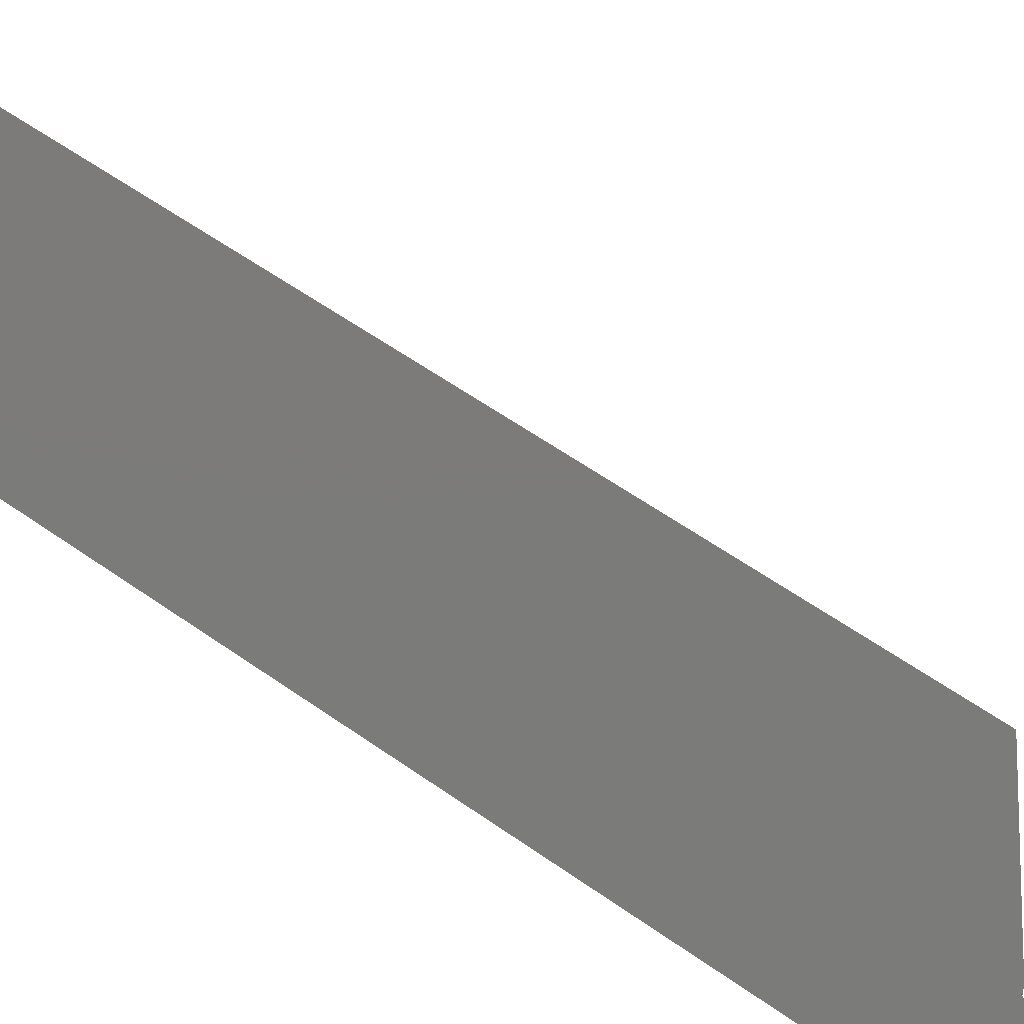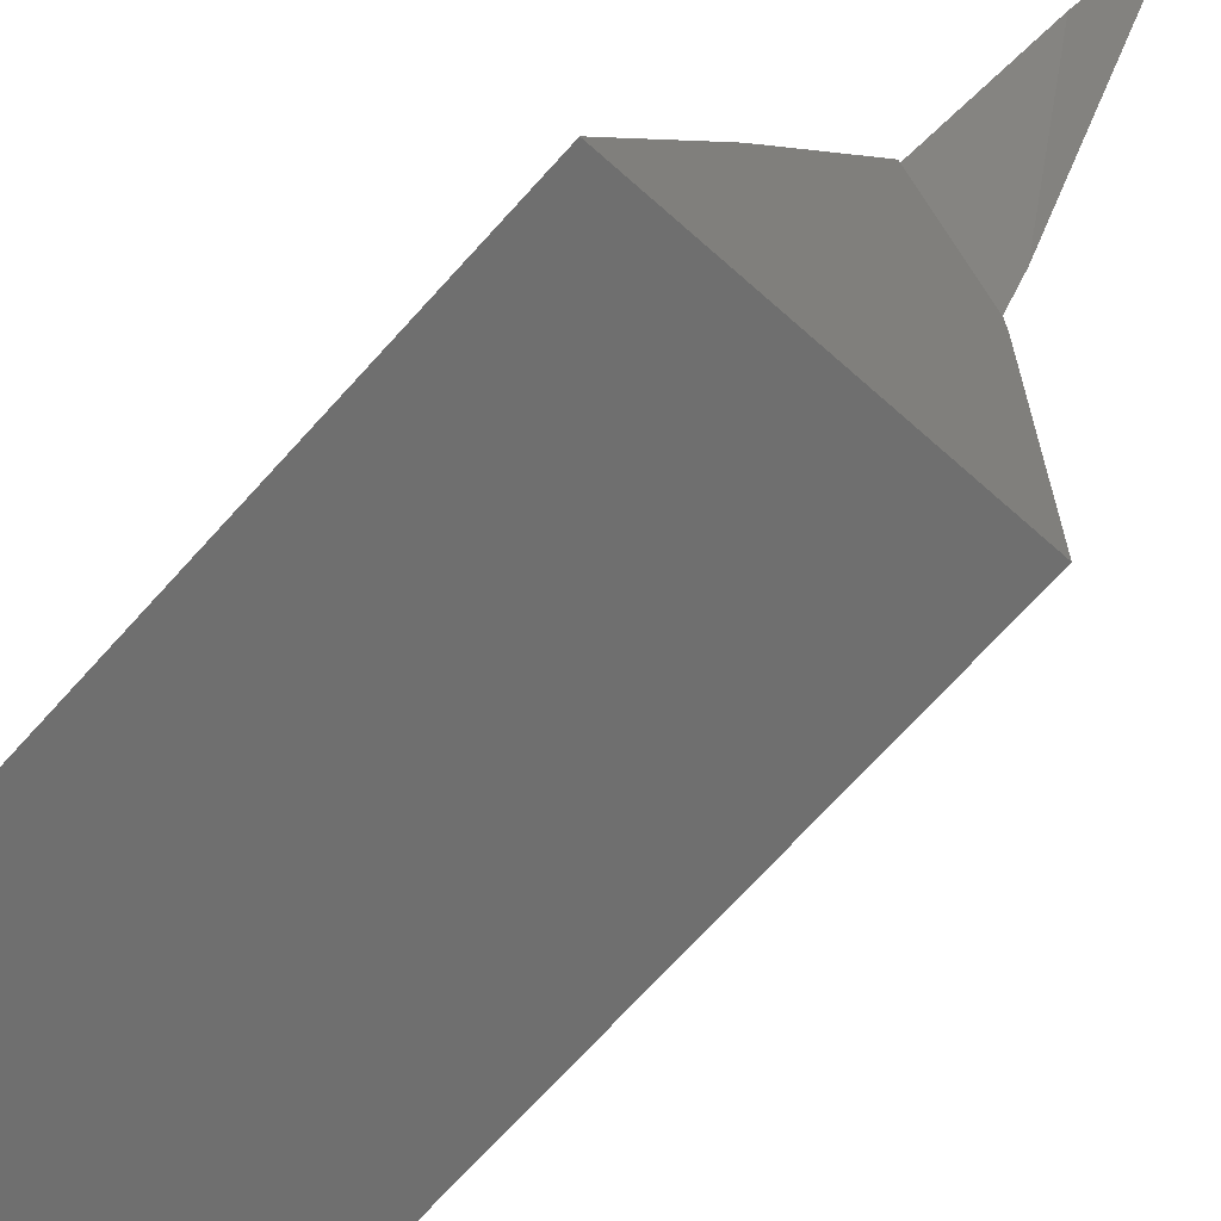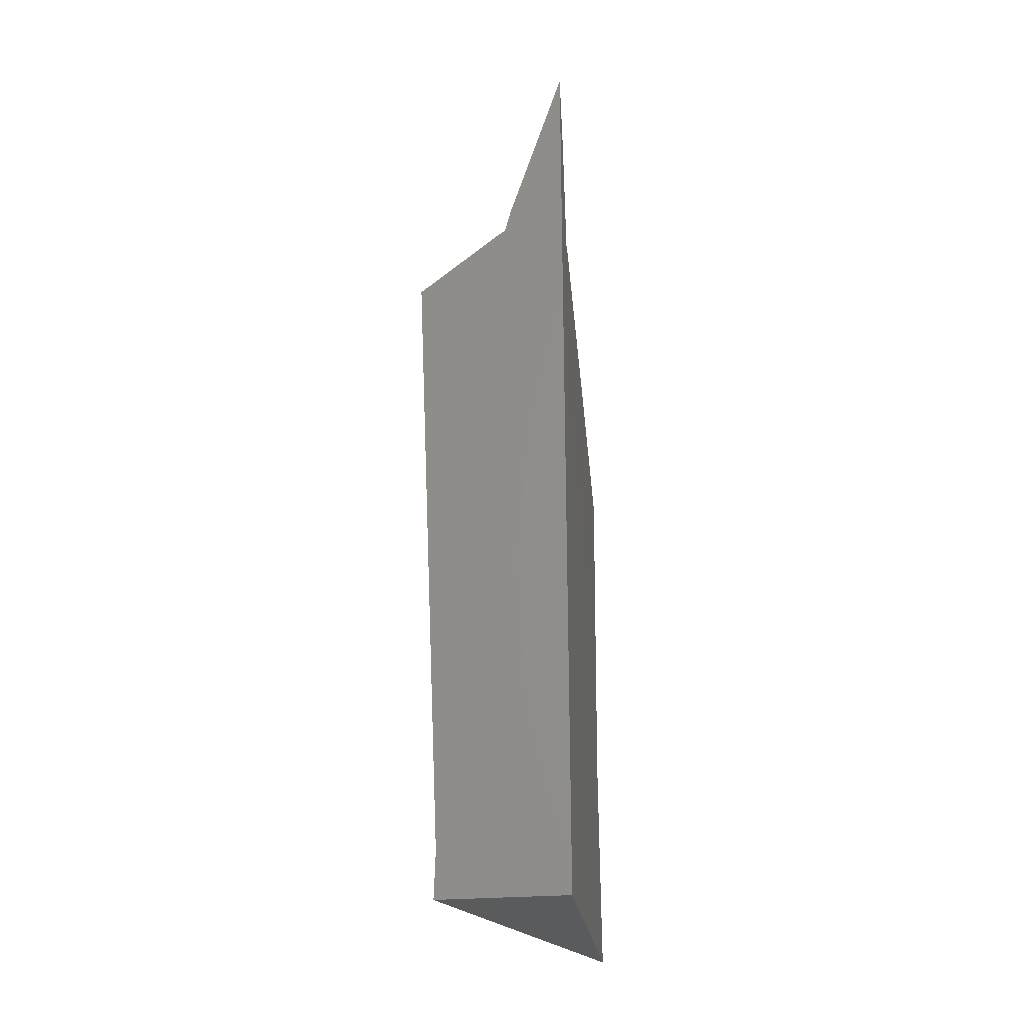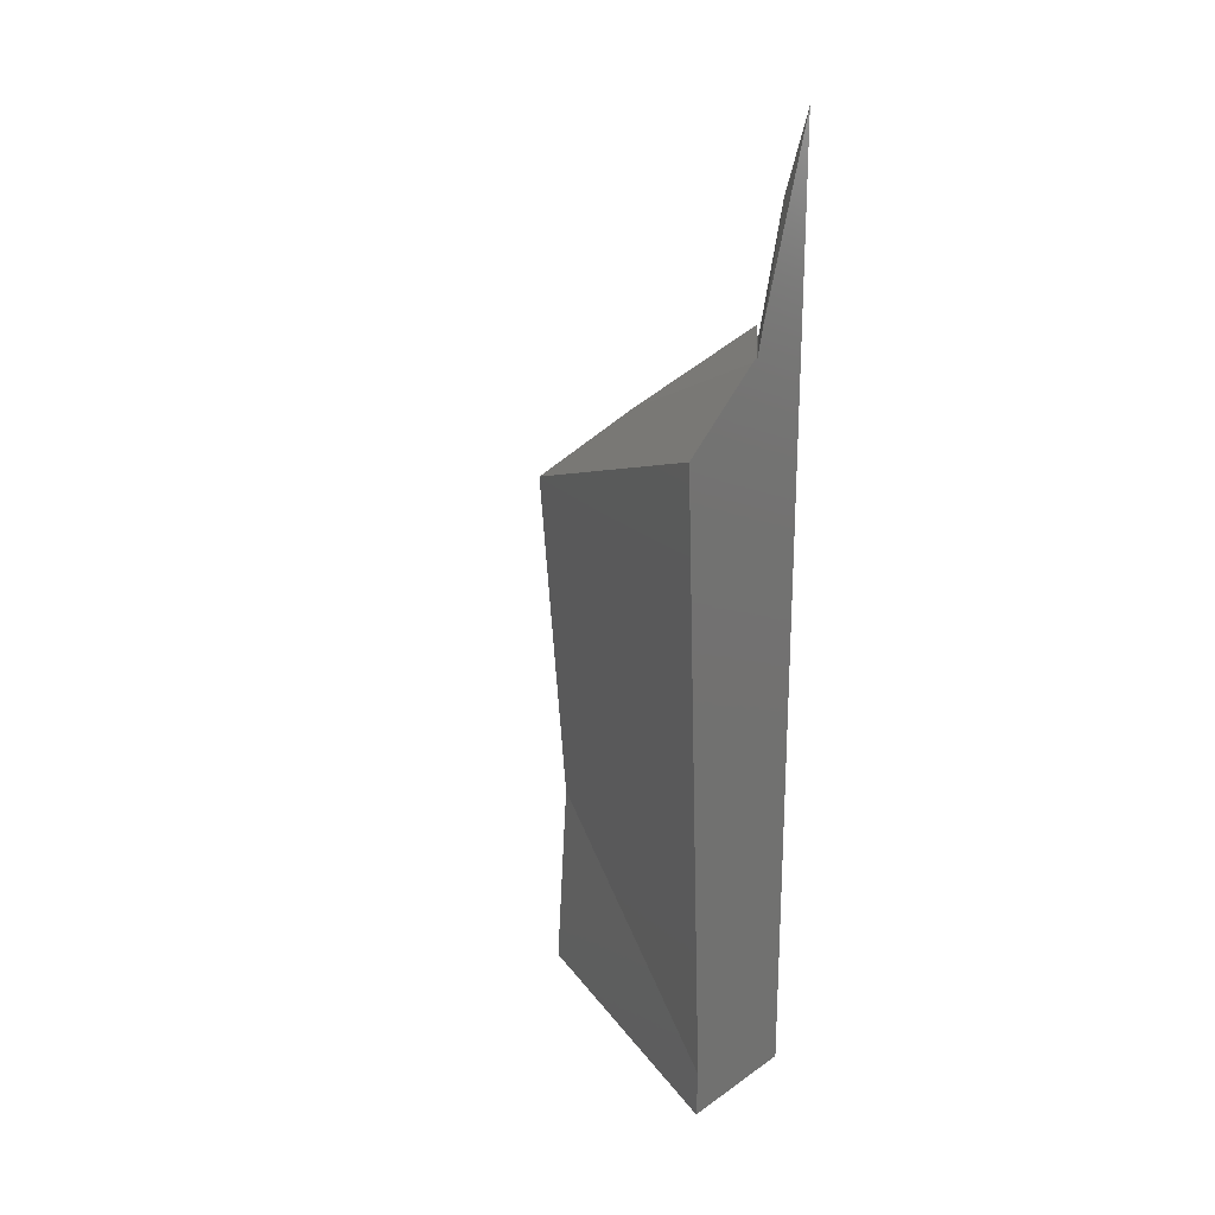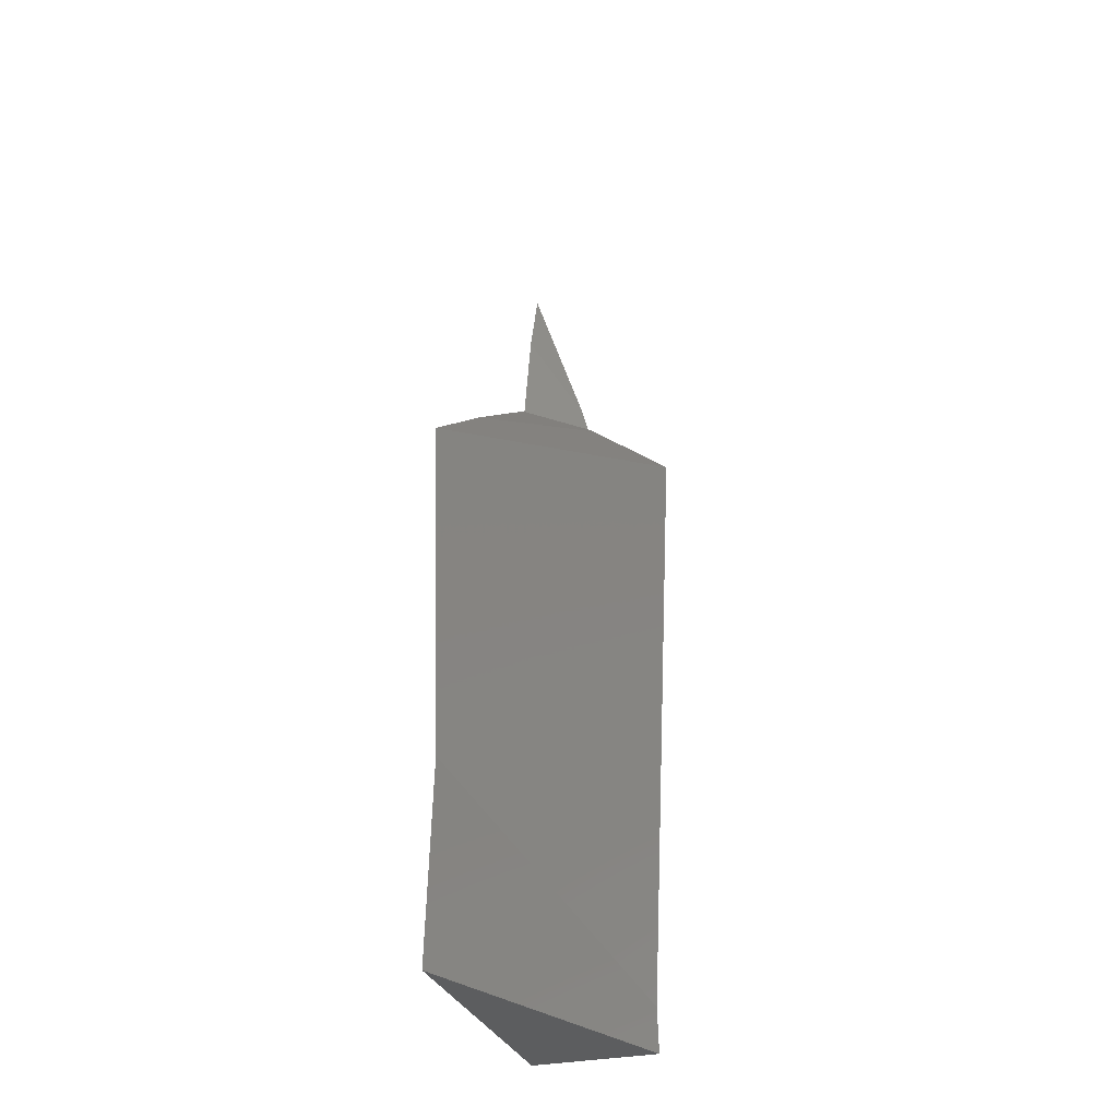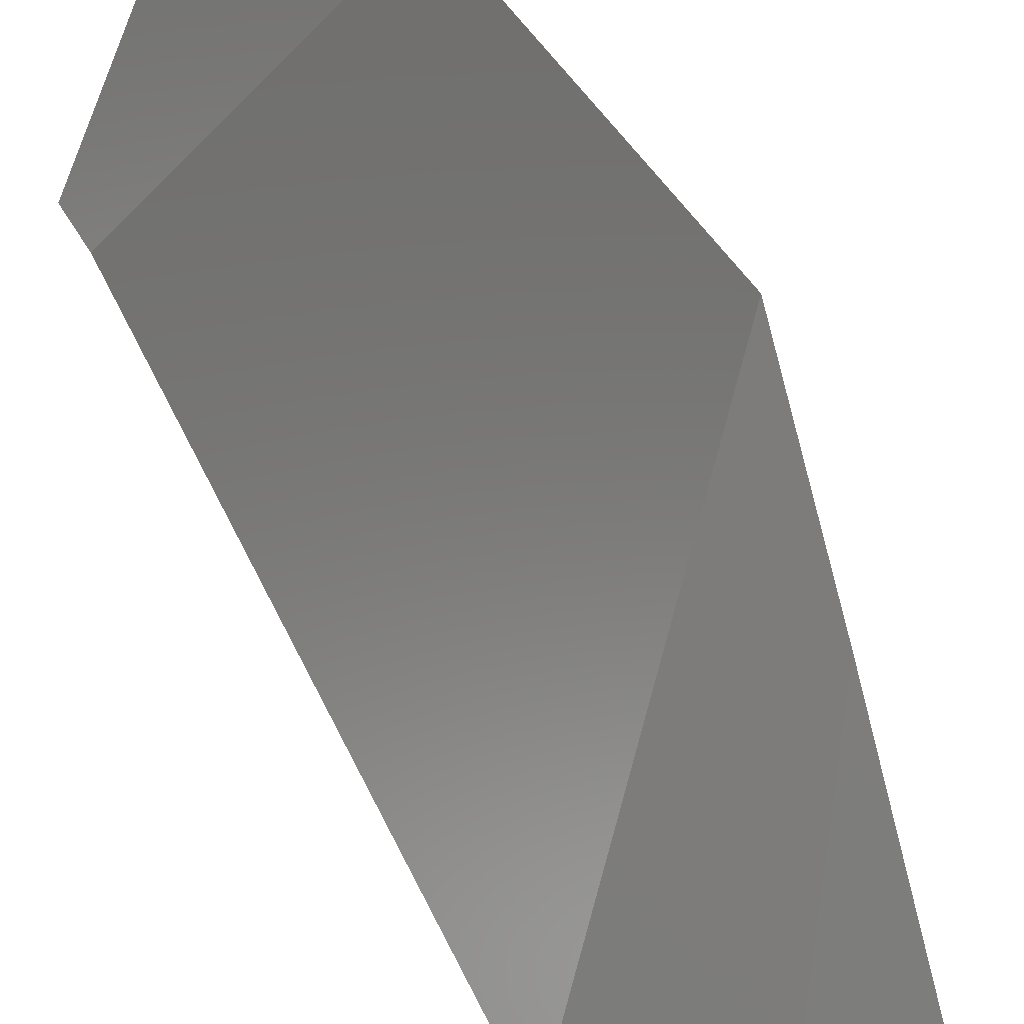
<metadata>
{"format":"stl","ext":"stl","renderer":"f3d","projection":"perspective","resolution":1024,"background":"white","views":[{"elev":-74.5,"azim":55.1,"up":"+Z"},{"elev":63.3,"azim":40.1,"up":"+Z"},{"elev":-26.3,"azim":-171.9,"up":"+Y"},{"elev":22.3,"azim":130.6,"up":"+Y"},{"elev":-31.1,"azim":17.7,"up":"+Y"},{"elev":43.0,"azim":155.6,"up":"+Z"}]}
</metadata>
<code>
# stl→obj: 38 verts, 62 faces
v 0.1 -0.05587 0.2393
v 0.1021 -0.05609 0.2376
v 0.1022 -0.0565 0.2375
v 0.1 -0.05666 0.2391
v 0.1023 -0.05263 0.2367
v 0.1 -0.04862 0.2377
v 0.1025 -0.05138 0.2362
v 0.1 -0.04363 0.2362
v 0.1 -0.05926 0.2439
v 0.1097 -0.06074 0.2362
v 0.1 -0.06829 0.2557
v 0.1 -0.08955 0.2537
v 0.1079 -0.0995 0.2362
v 0.108 -0.1024 0.2362
v 0.1 -0.1024 0.2545
v 0.1044 -0.05653 0.2362
v 0.1 -0.06241 0.2481
v 0.1042 -0.05641 0.2362
v 0.1014 -0.05709 0.2396
v 0.104 -0.05628 0.2362
v 0.104 -0.05637 0.2362
v 0.1035 -0.05467 0.2362
v 0.1 -0.07384 0.2362
v 0.1 -0.1024 0.2362
v 0.1 -0.08192 0.2456
v 0.1 -0.1024 0.2472
v 0.1 -0.1024 0.2525
v 0.1 -0.06613 0.2529
v 0.1 -0.1024 0.2479
v 0.1 -0.09217 0.2464
v 0.1033 -0.1024 0.2378
v 0.1039 -0.1024 0.2362
v 0.1064 -0.1024 0.2392
v 0.1066 -0.1024 0.2393
v 0.1078 -0.1024 0.2362
v 0.1052 -0.1024 0.2417
v 0.1028 -0.06166 0.2362
v 0.1083 -0.09078 0.2362
f 1 2 3
f 1 3 4
f 4 3 5
f 4 5 6
f 7 8 6
f 7 6 5
f 9 2 1
f 10 11 12
f 10 12 13
f 14 13 12
f 14 12 15
f 11 10 16
f 11 16 17
f 17 16 18
f 17 18 19
f 17 19 9
f 2 20 21
f 2 21 3
f 3 21 22
f 3 22 5
f 7 5 22
f 18 20 2
f 18 2 19
f 8 23 4
f 8 4 6
f 23 24 25
f 23 25 9
f 23 9 1
f 24 26 25
f 27 15 12
f 9 25 28
f 9 28 17
f 29 27 11
f 29 11 28
f 29 28 25
f 29 25 30
f 26 29 30
f 26 24 31
f 24 32 31
f 15 27 33
f 15 33 34
f 35 14 34
f 35 34 33
f 27 29 36
f 29 26 31
f 29 31 33
f 29 33 36
f 32 35 33
f 32 33 31
f 23 8 7
f 23 7 37
f 32 24 23
f 32 23 37
f 14 35 13
f 10 38 18
f 10 18 16
f 37 7 22
f 37 22 21
f 35 32 37
f 35 37 20
f 35 20 18
f 35 18 38

</code>
